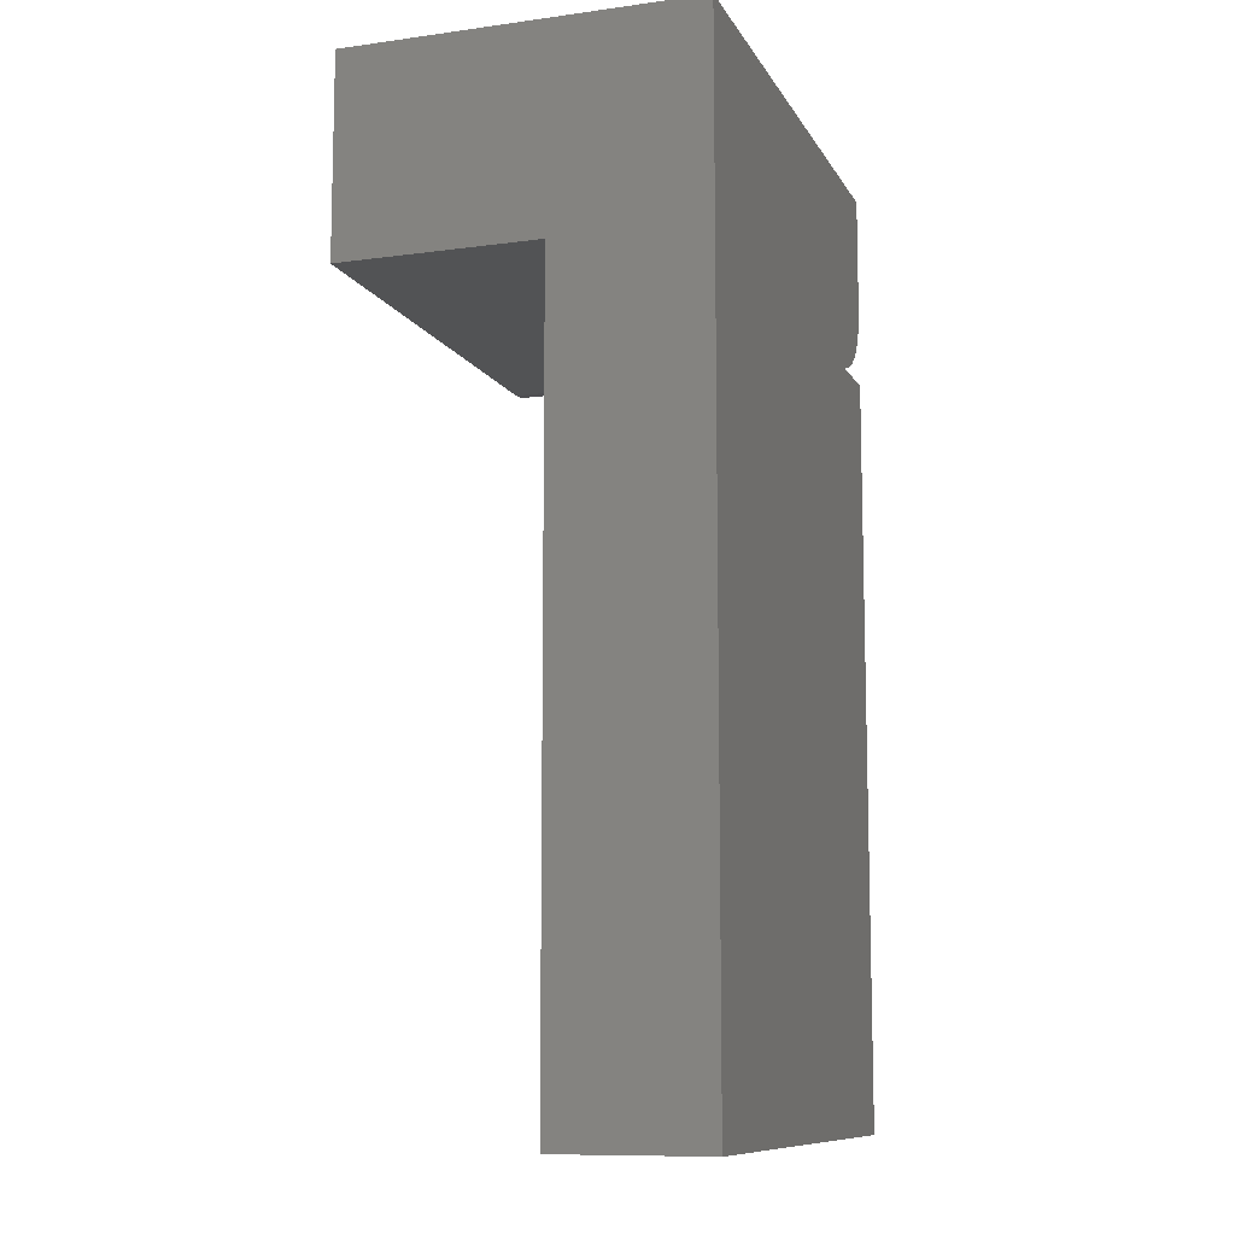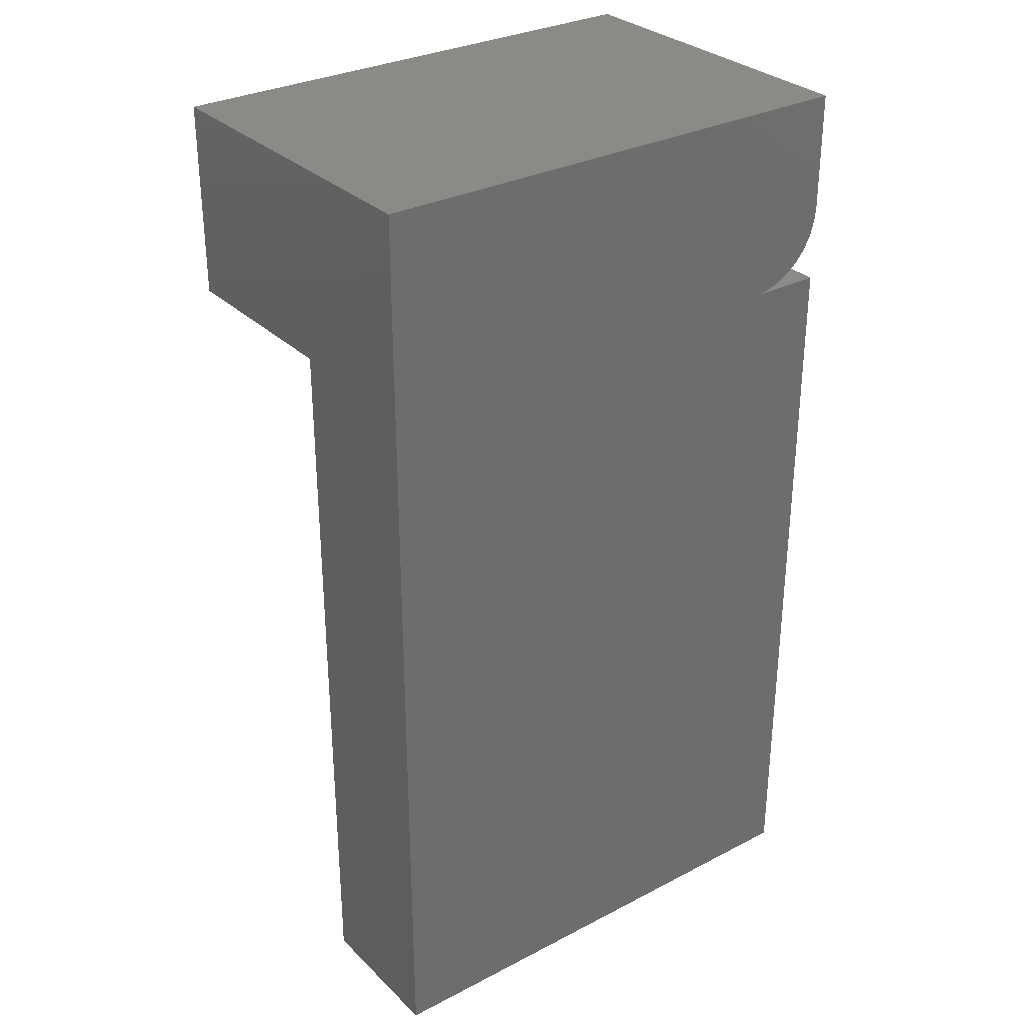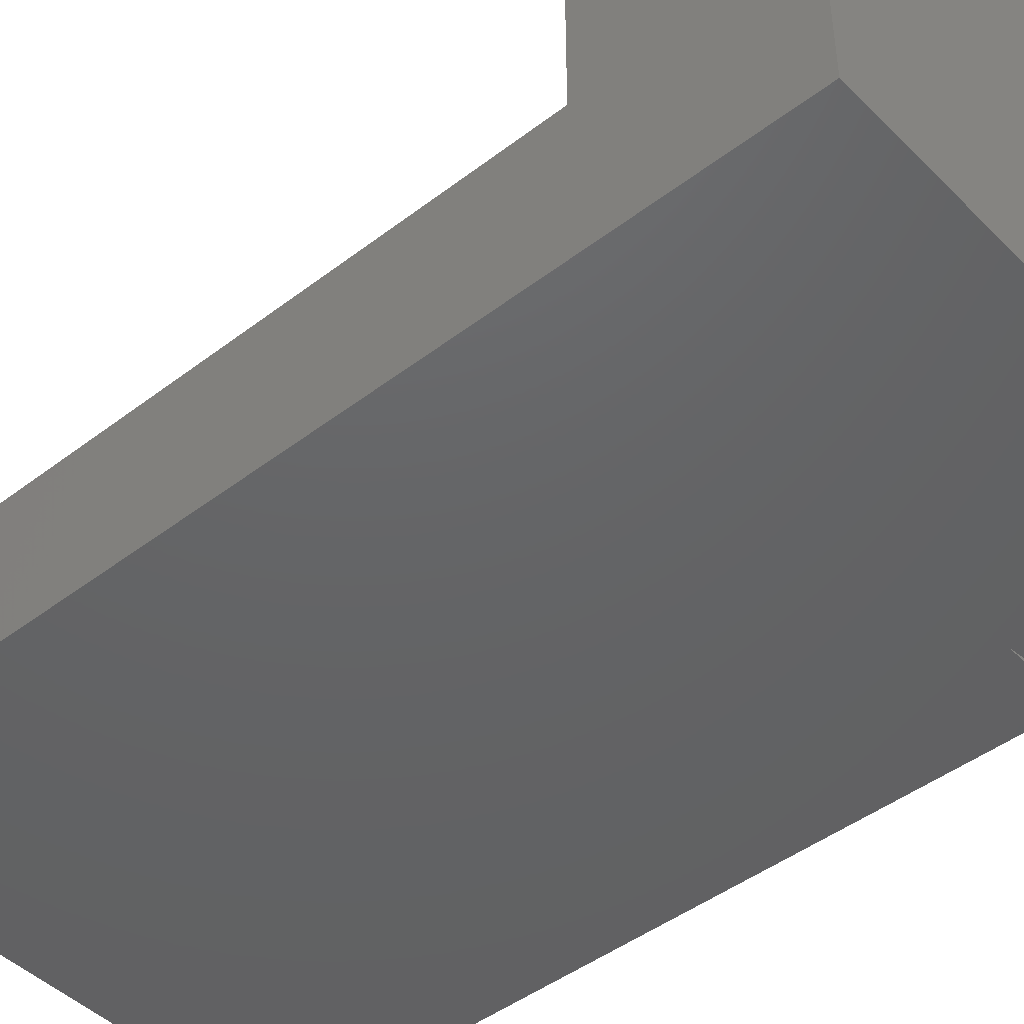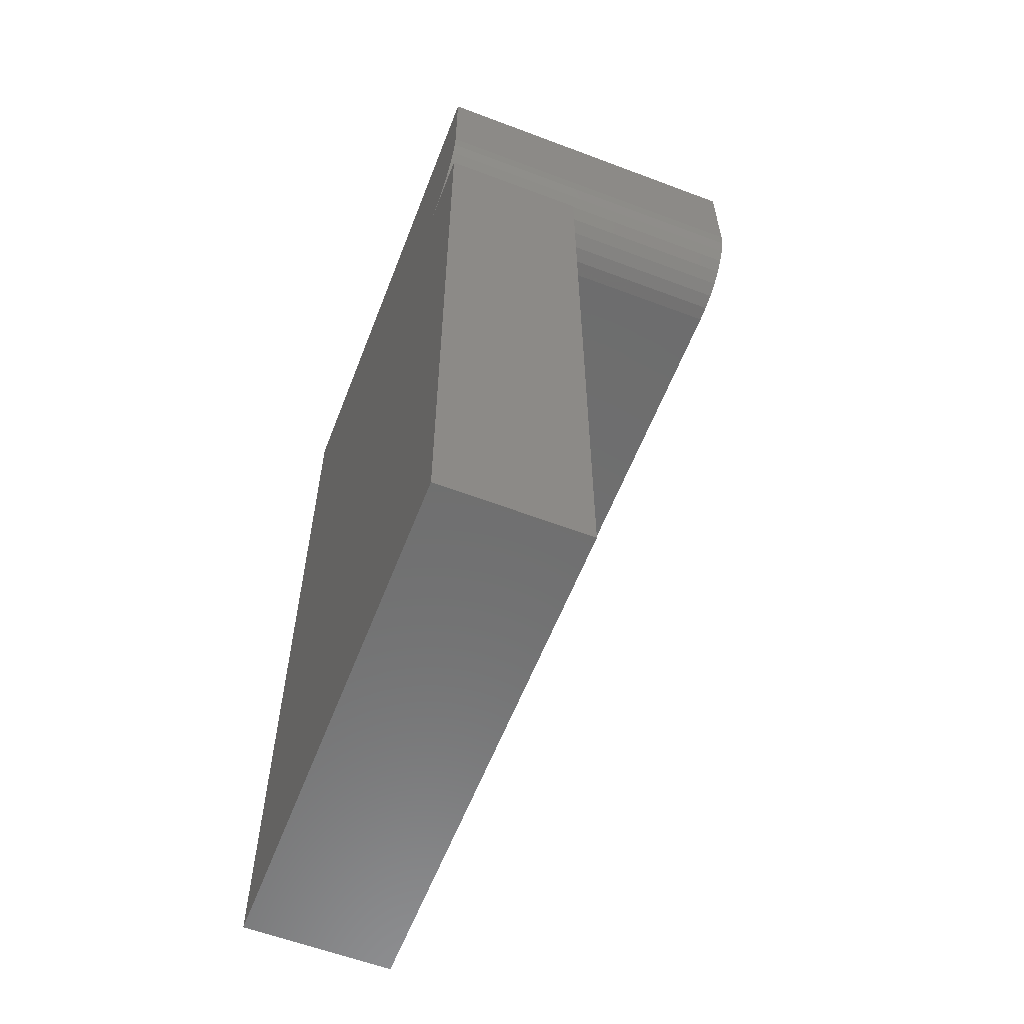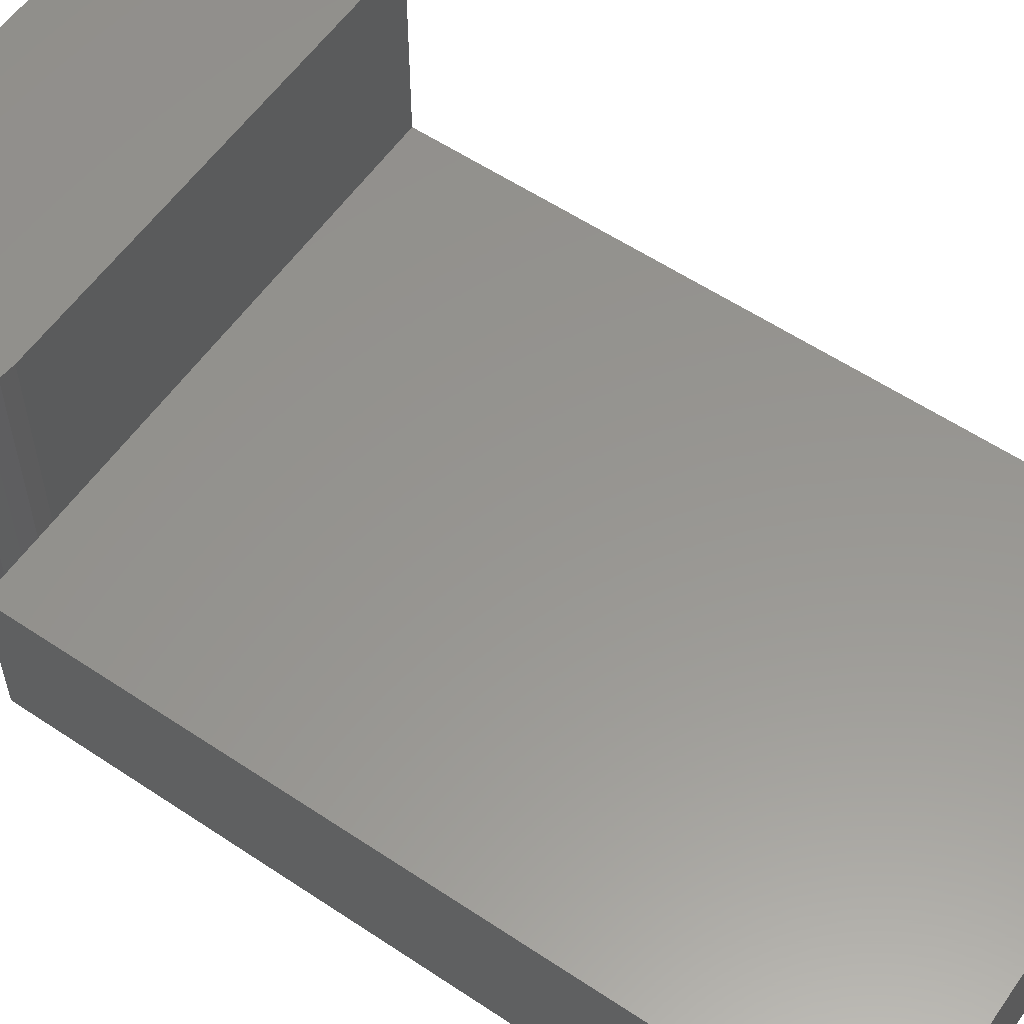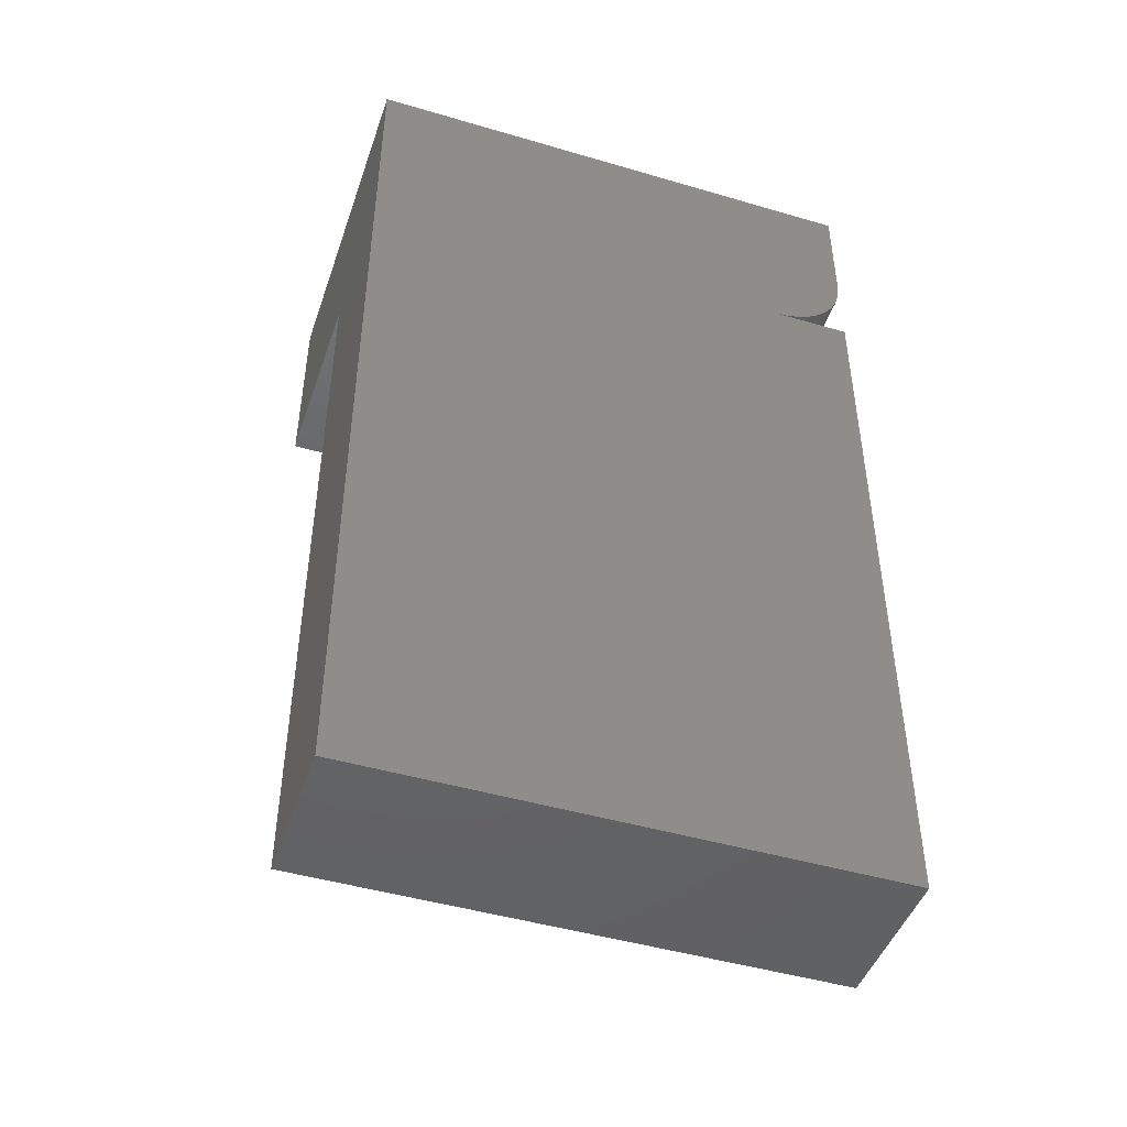
<metadata>
{"format":"stl","ext":"stl","renderer":"f3d","projection":"perspective","resolution":1024,"background":"white","views":[{"elev":-10.4,"azim":108.8,"up":"+Y"},{"elev":30.7,"azim":143.4,"up":"+Y"},{"elev":-45.5,"azim":131.4,"up":"+Z"},{"elev":-59.6,"azim":-111.2,"up":"+Y"},{"elev":57.8,"azim":-55.3,"up":"+Z"},{"elev":-46.2,"azim":161.4,"up":"+Y"}]}
</metadata>
<code>
# stl→obj: 31 verts, 58 faces
v -0.4141 0 0
v -0.4141 9.333e-34 0.2746
v -5.551e-17 2.299e-17 -2.535e-17
v -3.87e-17 2.299e-17 0.2746
v 0 -0.75 -2.535e-17
v -0.3516 -0.1562 -3.827e-18
v -0.3638 -0.155 -3.08e-18
v -0.3755 -0.1515 -2.362e-18
v -0.3863 -0.1457 -1.701e-18
v -0.3958 -0.1379 -1.121e-18
v -0.4035 -0.1285 -6.45e-19
v -0.4093 -0.1177 -2.913e-19
v -0.4129 -0.1059 -7.354e-20
v -0.4141 -0.09375 0
v -0.4141 -0.75 0
v -0.4141 -0.1562 0
v -3.87e-17 -0.1562 0.2746
v -3.963e-17 -0.1562 0.1177
v 7.206e-18 -0.75 0.1177
v -0.4141 -0.75 0.1177
v -0.4141 -0.1562 0.1177
v -0.3516 -0.1562 0.1177
v -0.3516 -0.1562 0.2746
v -0.3638 -0.155 0.2746
v -0.4141 -0.09375 0.2746
v -0.4129 -0.1059 0.2746
v -0.4093 -0.1177 0.2746
v -0.4035 -0.1285 0.2746
v -0.3958 -0.1379 0.2746
v -0.3863 -0.1457 0.2746
v -0.3755 -0.1515 0.2746
f 1 2 3
f 3 2 4
f 3 5 6
f 3 6 7
f 3 7 8
f 3 8 9
f 3 9 10
f 3 10 11
f 3 11 12
f 3 12 13
f 3 13 14
f 3 14 1
f 15 16 5
f 5 16 6
f 4 17 3
f 3 17 18
f 3 18 5
f 5 18 19
f 15 5 20
f 20 5 19
f 21 16 20
f 20 16 15
f 16 21 6
f 6 21 22
f 22 18 23
f 23 18 17
f 23 24 22
f 25 14 26
f 26 14 13
f 26 13 27
f 27 13 12
f 27 12 28
f 28 12 11
f 28 11 29
f 29 11 10
f 29 10 30
f 30 10 9
f 30 9 31
f 31 9 8
f 31 8 24
f 24 8 7
f 24 7 22
f 22 7 6
f 19 18 20
f 20 18 22
f 20 22 21
f 25 2 14
f 14 2 1
f 2 25 26
f 2 26 27
f 2 27 28
f 2 28 29
f 2 29 30
f 2 30 31
f 2 31 24
f 2 24 23
f 2 23 17
f 2 17 4

</code>
